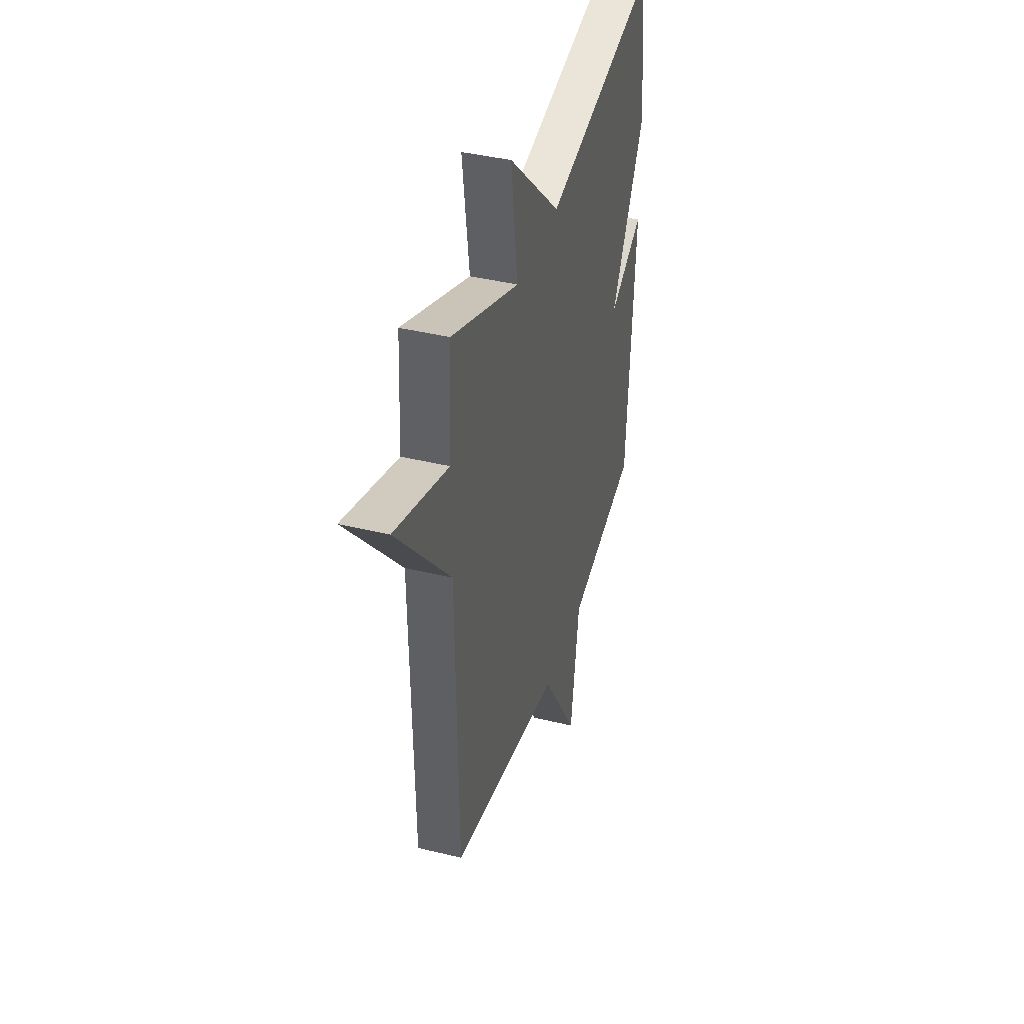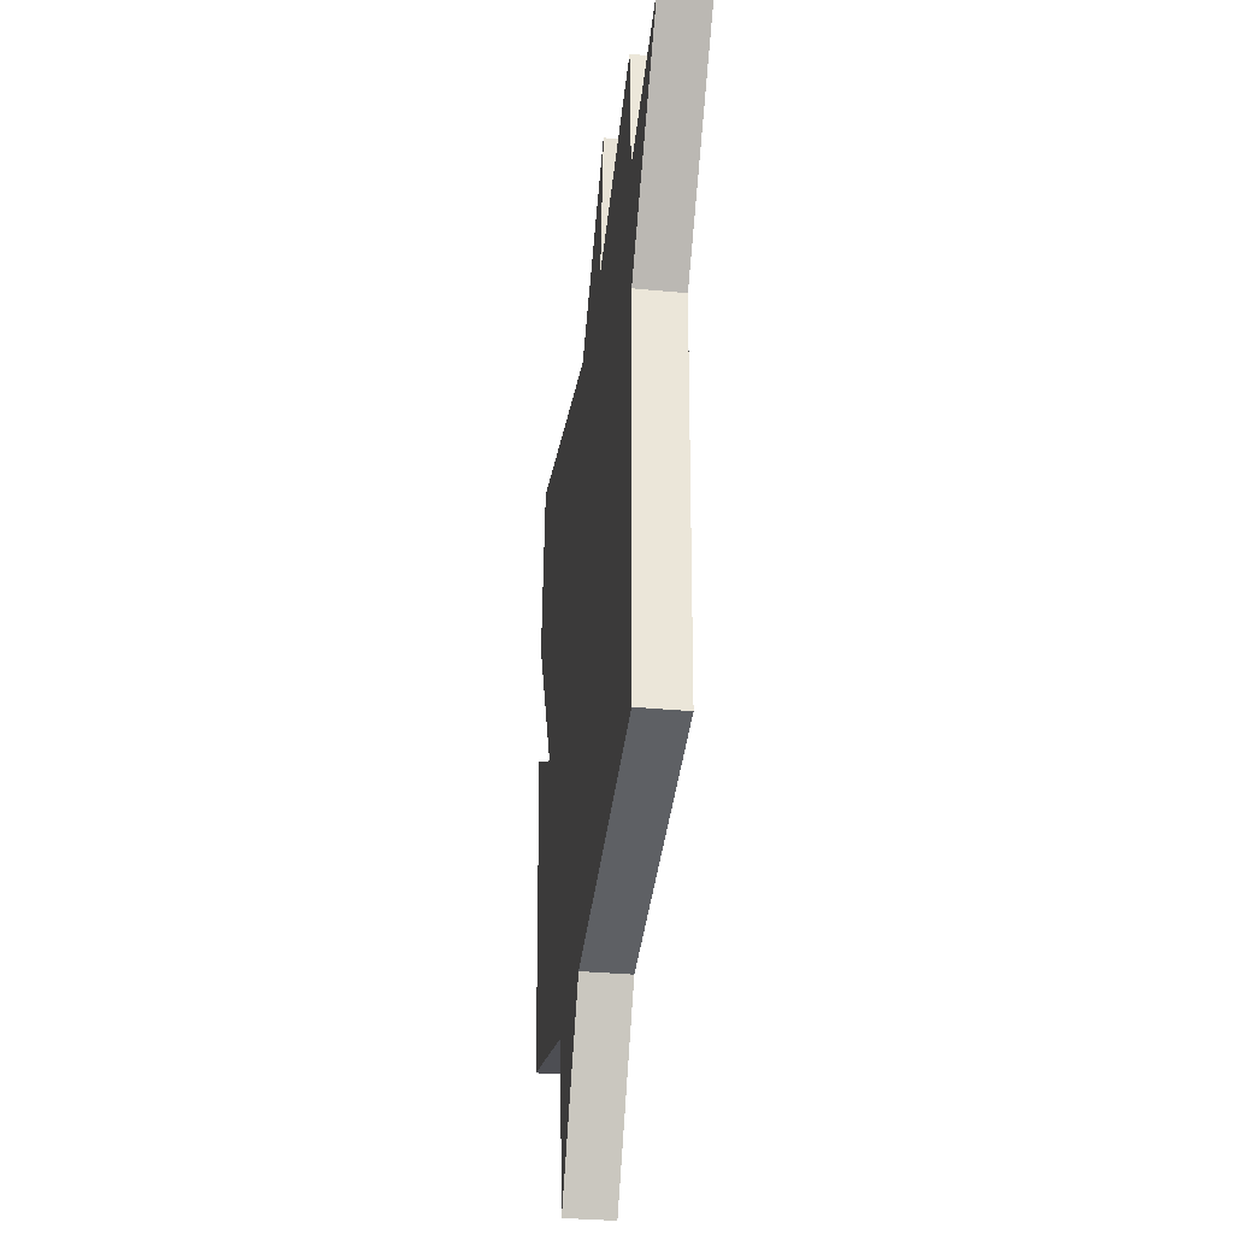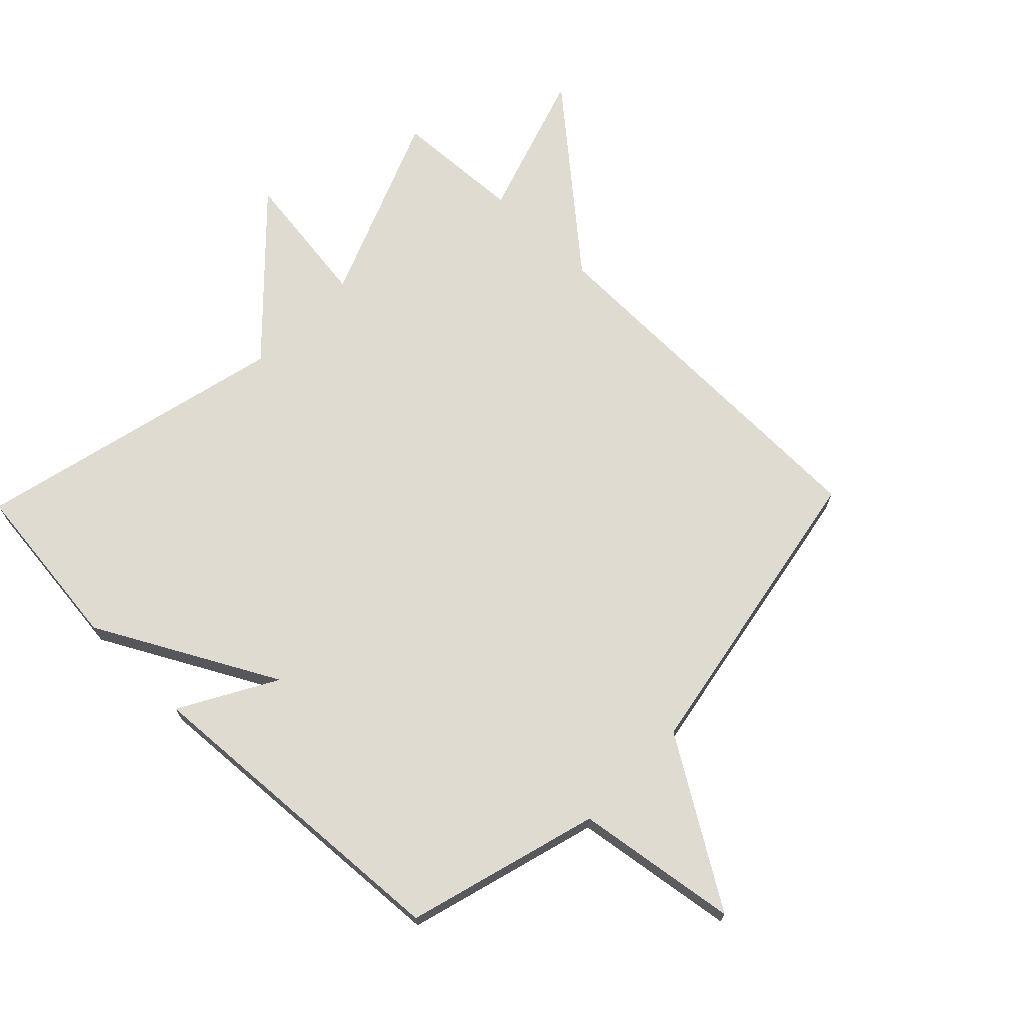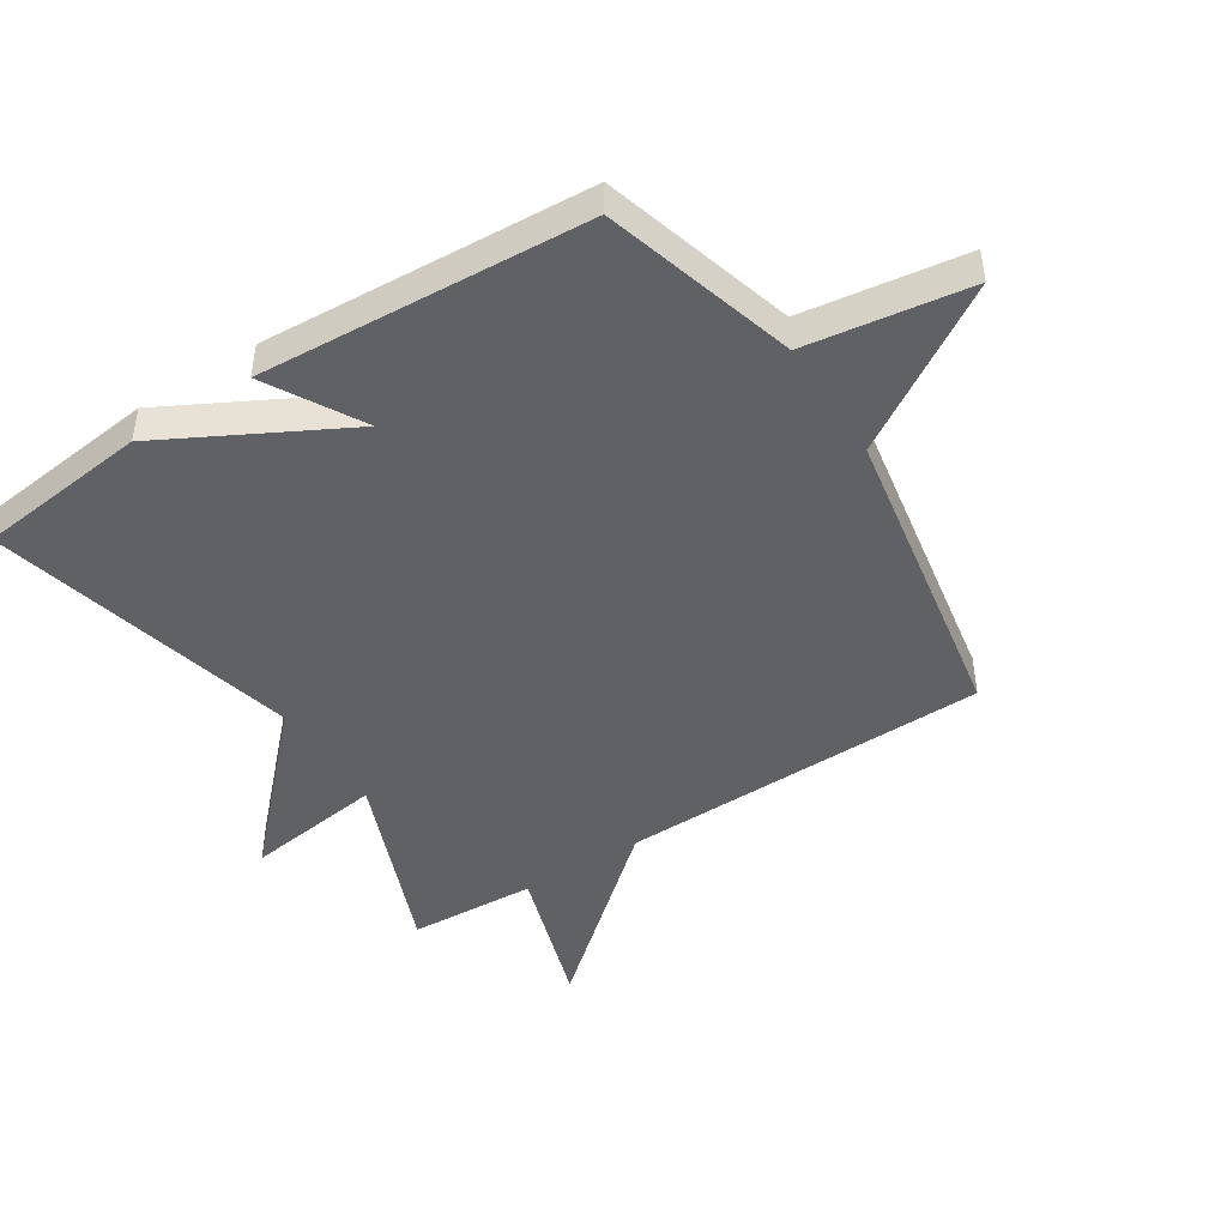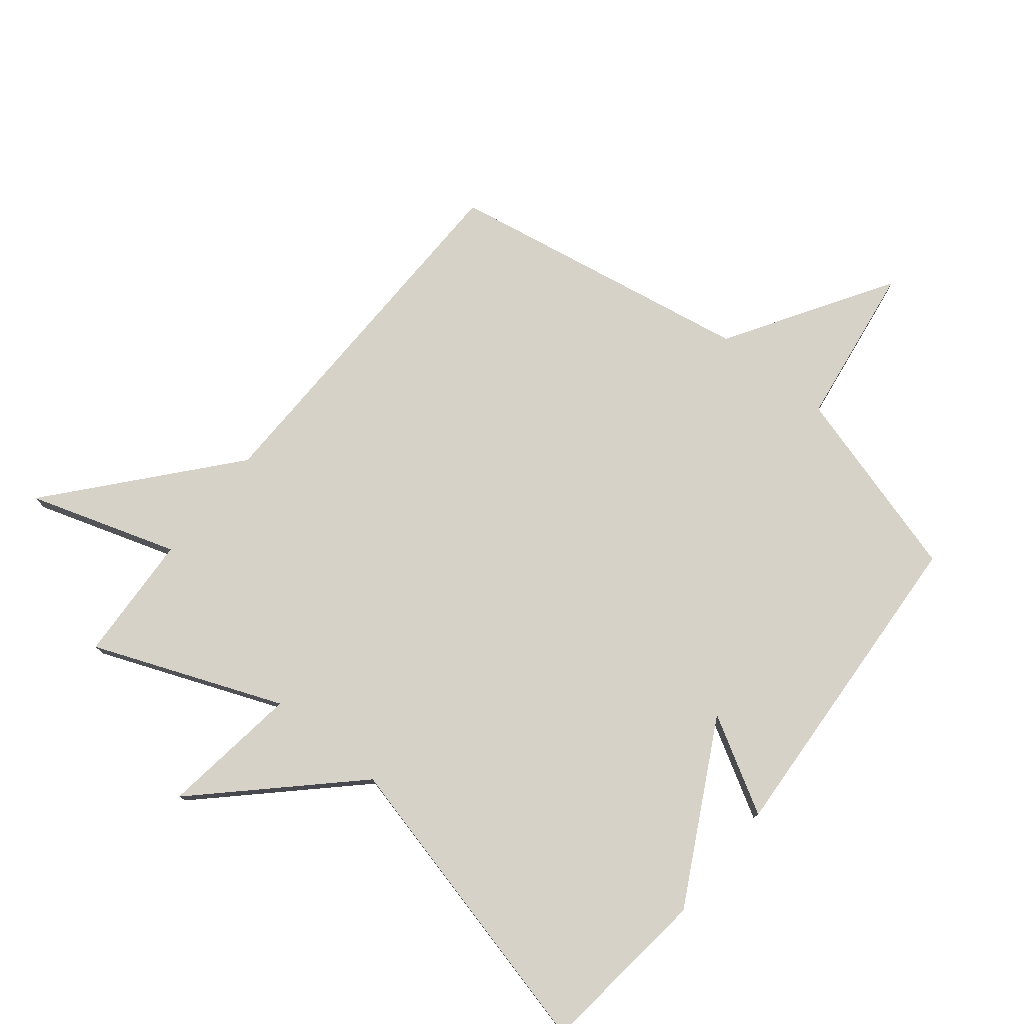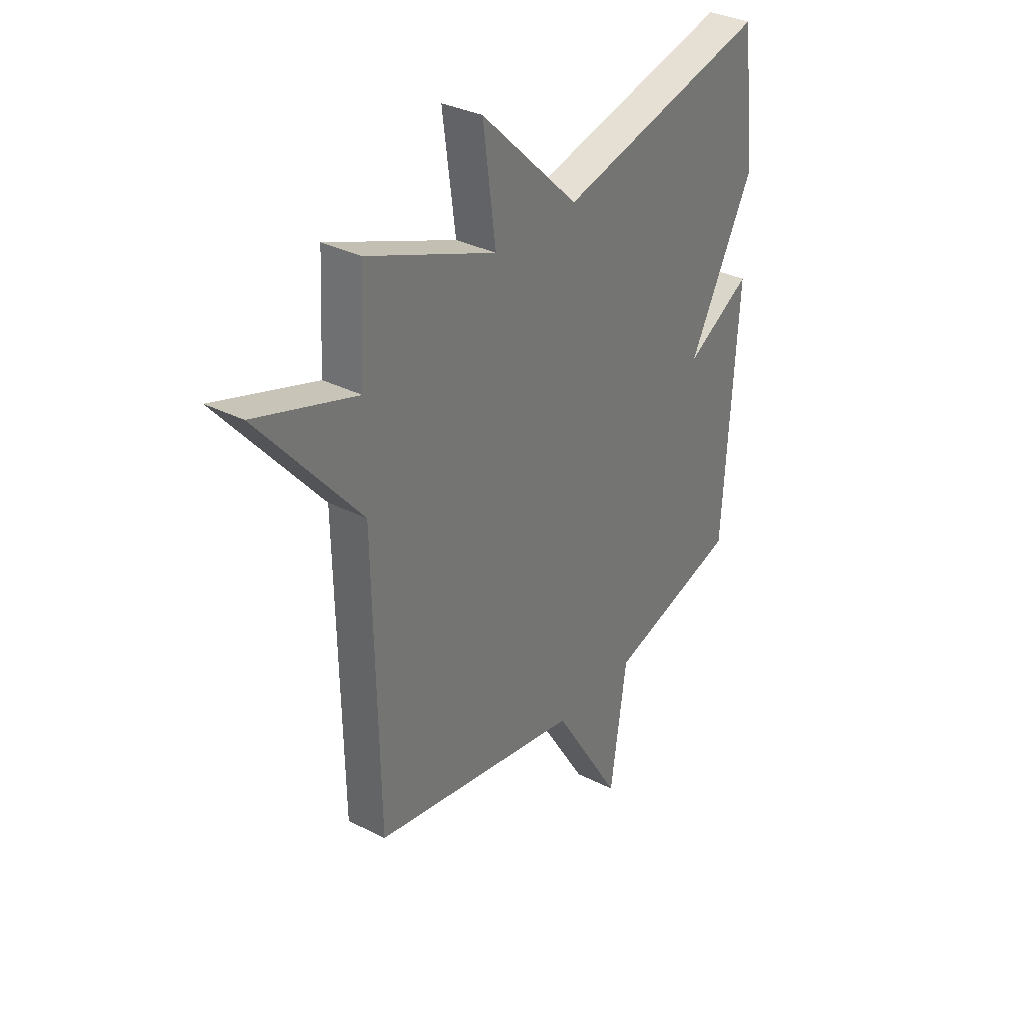
<metadata>
{"format":"obj","ext":"obj","renderer":"f3d","projection":"perspective","resolution":1024,"background":"white","views":[{"elev":40.5,"azim":-73.3,"up":"+Z"},{"elev":-33.1,"azim":-97.5,"up":"+Z"},{"elev":70.1,"azim":134.1,"up":"+Y"},{"elev":-46.1,"azim":122.7,"up":"+Y"},{"elev":77.3,"azim":38.9,"up":"+Y"},{"elev":33.2,"azim":-55.0,"up":"+Z"}]}
</metadata>
<code>
v 0.5 0.07 0.5
v 0.532 0.07 0.225
v 0.379 0.07 -0.062
v 0.532 0.07 0.025
v 0.5 0.07 -0.5
v 0.192 0.07 -0.588
v 0.154 0.07 -0.848
v -0.008 0.07 -0.588
v -0.5 0.07 -0.5
v -0.511 0.07 0.095
v -0.748 0.07 0.372
v -0.511 0.07 0.295
v -0.5 0.07 0.5
v -0.198 0.07 0.379
v -0.228 0.07 0.601
v 0.002 0.07 0.379
v 0.5 0 0.5
v 0.532 0 0.225
v 0.379 0 -0.062
v 0.532 0 0.025
v 0.5 0 -0.5
v 0.192 0 -0.588
v 0.154 0 -0.848
v -0.008 0 -0.588
v -0.5 0 -0.5
v -0.511 0 0.095
v -0.748 0 0.372
v -0.511 0 0.295
v -0.5 0 0.5
v -0.198 0 0.379
v -0.228 0 0.601
v 0.002 0 0.379
f 14 15 16
f 12 13 14
f 12 14 16
f 10 11 12
f 10 12 16
f 9 10 16
f 8 9 16
f 6 7 8 16
f 3 4 5 6
f 3 6 16 1
f 1 2 3
f 32 31 30
f 30 29 28
f 32 30 28
f 28 27 26
f 32 28 26
f 32 26 25
f 32 25 24
f 32 24 23 22
f 22 21 20 19
f 17 32 22 19
f 19 18 17
f 1 17 18 2
f 2 18 19 3
f 3 19 20 4
f 4 20 21 5
f 5 21 22 6
f 6 22 23 7
f 7 23 24 8
f 8 24 25 9
f 9 25 26 10
f 10 26 27 11
f 11 27 28 12
f 12 28 29 13
f 13 29 30 14
f 14 30 31 15
f 15 31 32 16
f 16 32 17 1

</code>
